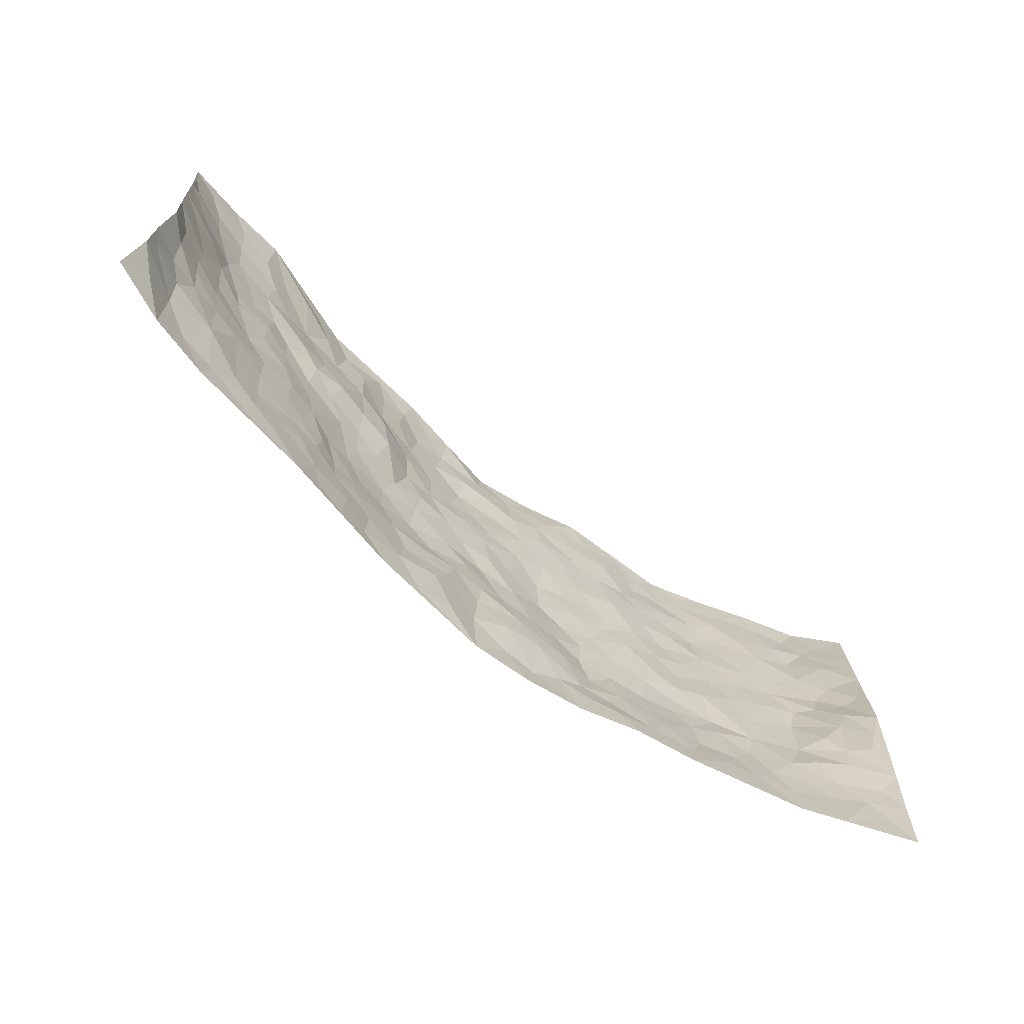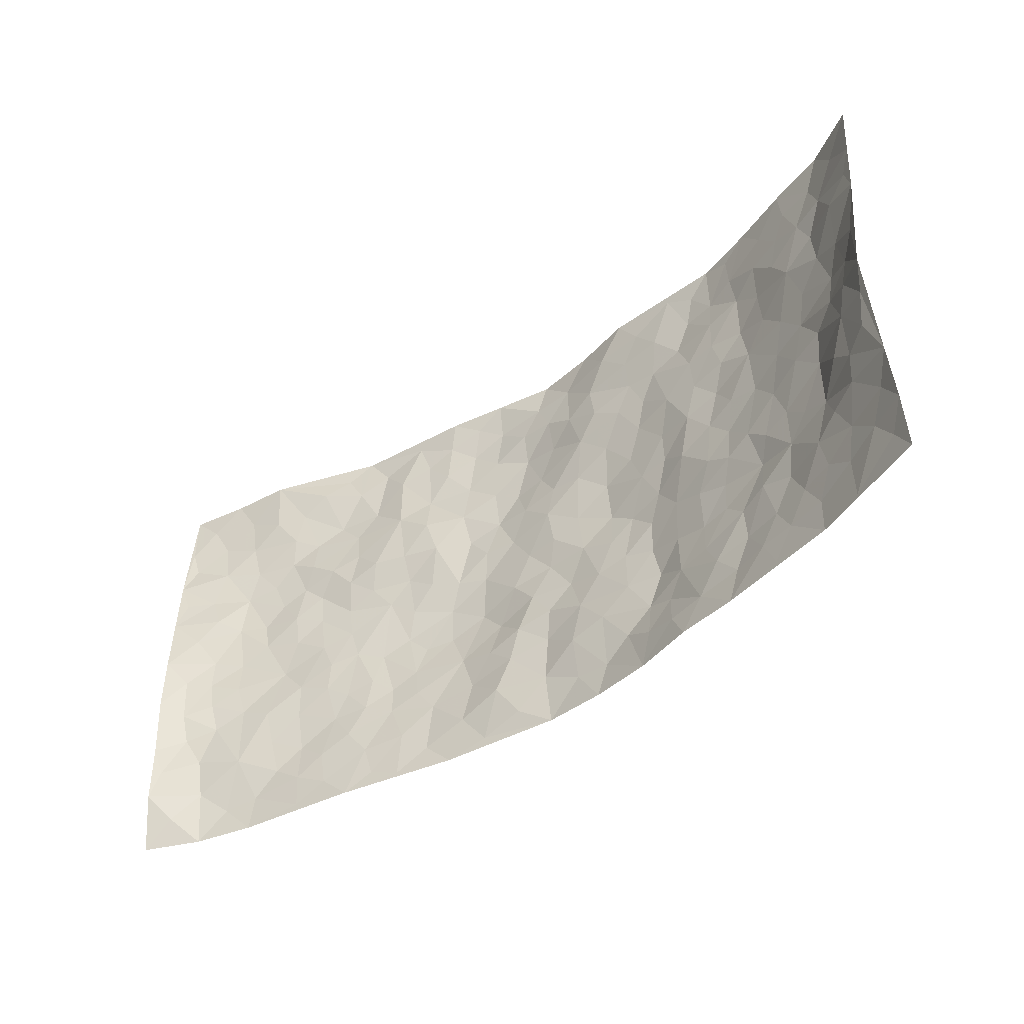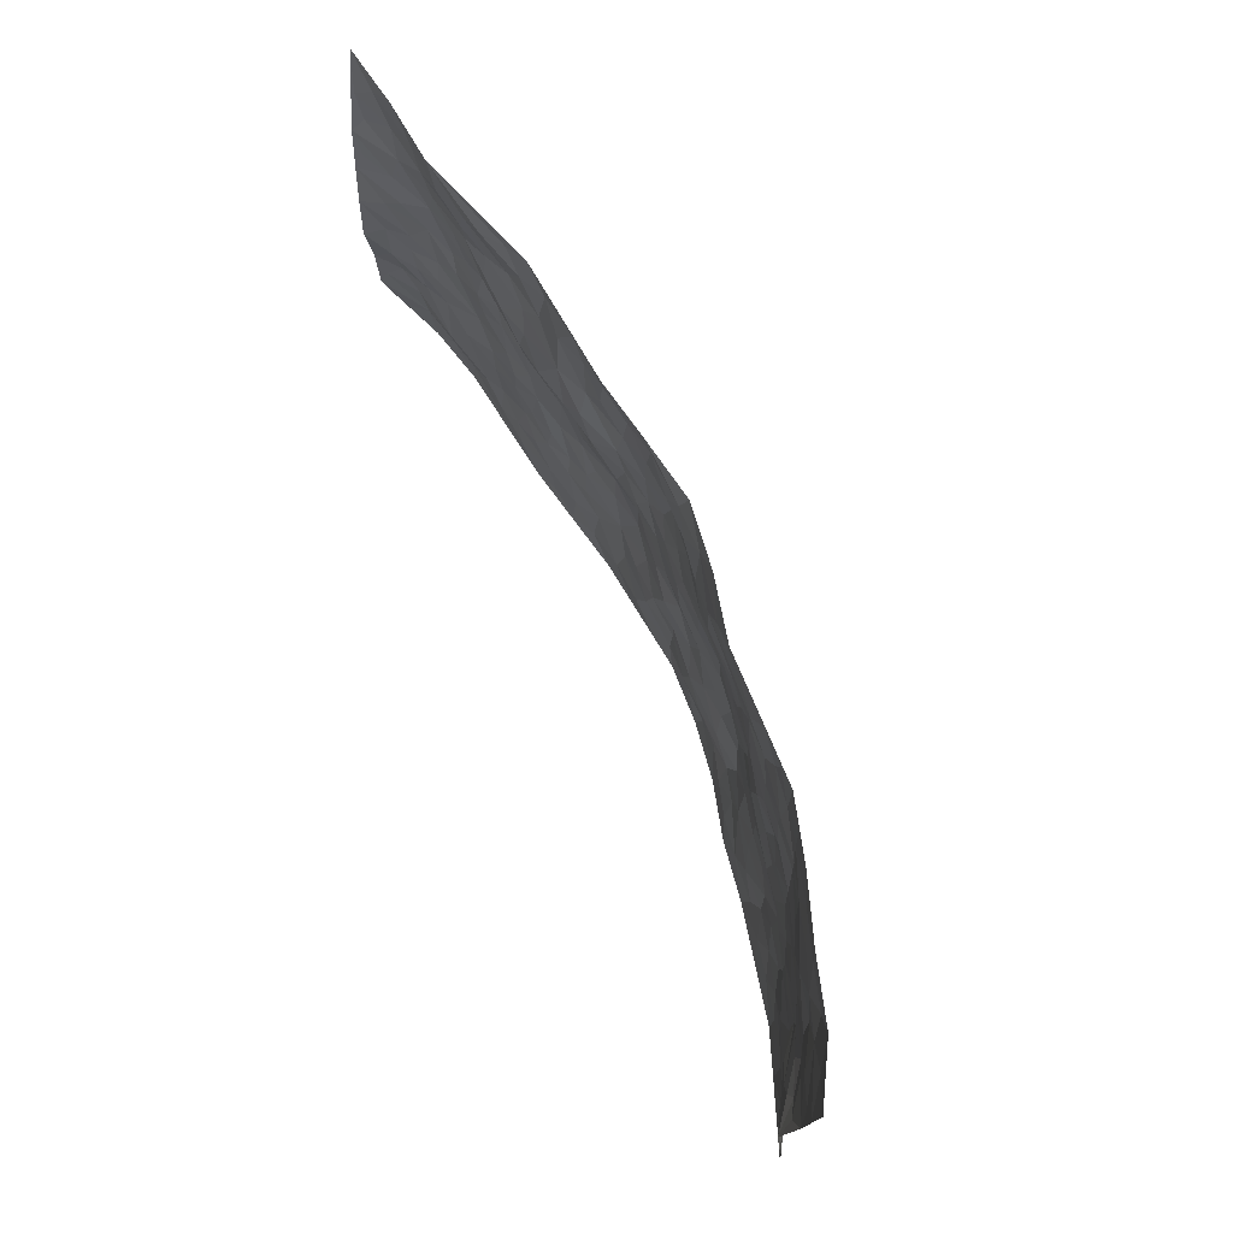
<metadata>
{"format":"obj","ext":"obj","renderer":"f3d","projection":"perspective","resolution":1024,"background":"white","views":[{"elev":-70.4,"azim":-38.6,"up":"+Y"},{"elev":-44.4,"azim":38.6,"up":"+Y"},{"elev":73.6,"azim":65.7,"up":"+Y"}]}
</metadata>
<code>
v -0.9651 0.005532 0.1146
v -0.9666 0.997 0.1019
v 0.9557 0.002074 0.1405
v 0.9536 0.9964 0.1422
v -0.7844 0.3927 0.06594
v -0.9482 0.4992 0.149
v -0.8416 0.3578 0.08799
v 0.0007432 0.003897 -0.07557
v -0.9507 0.2513 0.1429
v -0.8986 0.338 0.1192
v -0.7306 0.003262 0.03803
v -0.9513 0.1265 0.1415
v -0.7006 0.2931 0.04664
v -0.8504 0.002921 0.06814
v -0.8274 0.289 0.07879
v -0.4845 0.002465 0.003394
v -0.9337 0.189 0.1302
v -0.2919 0.1675 -0.04792
v -0.7657 0.3223 0.05884
v -0.853 0.1216 0.07742
v -0.9066 0.06495 0.1068
v -0.7909 0.06591 0.05104
v -0.6674 0.128 0.03049
v -0.7196 0.07637 0.03618
v -0.8606 0.2084 0.08726
v -0.8923 0.2711 0.1053
v -0.759 0.1779 0.06413
v -0.6849 0.2103 0.03873
v -0.8488 0.4878 0.08872
v -0.9427 0.3751 0.156
v -0.7215 0.9968 0.06712
v -0.5318 0.2228 0.0009376
v 0.2618 0.1568 -0.06607
v -0.9563 0.7486 0.1318
v -0.3673 0.393 -0.0481
v -0.775 0.752 0.05244
v -0.7897 0.8302 0.06284
v -0.5751 0.4419 0.01119
v -0.5954 0.6051 0.01093
v -0.4875 0.9964 -0.0125
v -0.9342 0.686 0.1251
v -0.6546 0.5617 0.02951
v -0.3863 0.7521 -0.01631
v -0.5043 0.2802 -0.004398
v -0.4554 0.2255 -0.01257
v -0.4902 0.1628 -0.0007644
v -0.4419 0.6346 -6.793e-05
v -0.3639 0.5598 -0.03473
v 0.1676 0.4747 -0.08258
v -0.3321 0.2213 -0.04135
v -0.2113 0.6106 -0.06646
v -0.3696 0.6276 -0.01758
v -0.3001 0.05824 -0.04085
v -0.6214 0.7095 0.02359
v -0.3928 0.1943 -0.02887
v -0.8545 0.6169 0.09295
v -0.0371 0.3502 -0.06764
v 0.05892 0.3405 -0.07656
v 0.3 0.4518 -0.06674
v -0.09547 0.5519 -0.07595
v -0.1659 0.5561 -0.06998
v 0.09246 0.6312 -0.06819
v -0.6256 0.3461 0.02251
v -0.7422 0.5727 0.04031
v -0.935 0.8084 0.1096
v -0.5546 0.1301 0.0115
v -0.3637 0.01285 -0.02283
v -0.7859 0.4656 0.05916
v -0.6126 0.1728 0.01564
v -0.6092 0.01934 0.02017
v -0.2425 0.002672 -0.04705
v -0.6099 0.08919 0.0231
v -0.5412 0.05402 0.01176
v -0.427 0.03797 -0.01201
v -0.4469 0.1045 -0.009816
v -0.8759 0.6844 0.09458
v -0.9542 0.8727 0.1134
v -0.7293 0.5082 0.04167
v -0.0003235 0.9985 -0.0815
v -0.7951 0.674 0.05606
v -0.5554 0.3151 0.008751
v -0.5082 0.4605 -0.007221
v 0.006472 0.5721 -0.0683
v -0.04914 0.4836 -0.0737
v 0.004134 0.421 -0.0787
v -0.1218 0.1295 -0.05097
v -0.5634 0.6687 0.01534
v -0.8934 0.5614 0.1133
v -0.7261 0.6901 0.03819
v -0.4447 0.2972 -0.01815
v -0.6244 0.2675 0.02206
v -0.4963 0.6866 0.0007086
v -0.174 0.4852 -0.07651
v -0.264 0.4359 -0.07101
v -0.6419 0.6483 0.0208
v -0.01003 0.119 -0.07264
v -0.4127 0.5103 -0.02936
v -0.3429 0.288 -0.04699
v -0.241 0.5031 -0.06407
v -0.1813 0.3816 -0.08084
v -0.9522 0.6237 0.1406
v -0.6994 0.6218 0.0308
v -0.8028 0.5786 0.0643
v -0.359 0.1109 -0.02746
v -0.5173 0.5324 -0.005523
v -0.6763 0.4058 0.02691
v -0.1294 0.3241 -0.07575
v -0.1484 0.2503 -0.0622
v -0.5121 0.6099 0.005812
v 0.1082 0.73 -0.05981
v -0.00216 0.2167 -0.07286
v -0.07166 0.275 -0.06197
v 0.005863 0.2901 -0.06953
v -0.4276 0.3635 -0.03091
v -0.1948 0.1841 -0.06107
v -0.6474 0.4874 0.02452
v -0.5498 0.381 0.00847
v -0.4873 0.3912 -0.009916
v -0.3058 0.5232 -0.04591
v -0.2601 0.3498 -0.07017
v -0.3541 0.4669 -0.04463
v -0.2262 0.2709 -0.06572
v -0.09093 0.4121 -0.07384
v -0.5896 0.5308 0.01009
v -0.09007 0.2 -0.05751
v -0.2114 0.09452 -0.05031
v -0.3975 0.2579 -0.03459
v -0.9046 0.4372 0.1194
v -0.8512 0.4204 0.09063
v 0.09393 0.424 -0.0771
v 0.211 0.2382 -0.06408
v 0.08382 0.5181 -0.075
v 0.02037 0.4889 -0.07017
v 0.1683 0.3938 -0.07489
v 0.7799 0.4968 0.06367
v 0.2228 0.4346 -0.07917
v 0.2691 0.3133 -0.07644
v 0.1618 0.5686 -0.0781
v 0.1232 0.9998 -0.06533
v -0.288 0.618 -0.03409
v 0.4258 0.8803 -0.0389
v 0.4916 0.9983 -0.02912
v -0.215 0.7804 -0.06339
v -0.05899 0.8643 -0.0712
v -0.3226 0.3482 -0.05745
v -0.4546 0.5652 -0.01204
v -0.07196 0.05438 -0.0605
v -0.156 0.02349 -0.05637
v 0.123 0.003095 -0.06941
v 0.01304 0.8605 -0.06865
v -0.01674 0.7003 -0.07709
v 0.421 0.1962 -0.03285
v 0.3428 0.2892 -0.05879
v 0.5899 0.5257 -0.005154
v 0.5238 0.5464 -0.01741
v 0.453 0.1352 -0.01751
v 0.5221 0.2267 -0.01833
v 0.4143 0.3608 -0.04112
v 0.02248 0.6414 -0.07032
v -0.05978 0.6281 -0.07343
v -0.1472 0.7297 -0.07471
v -0.087 0.6934 -0.08265
v -0.06042 0.792 -0.08503
v -0.1372 0.633 -0.07759
v 0.02109 0.7755 -0.0754
v 0.2448 0.9996 -0.03683
v -0.01896 0.9268 -0.07363
v -0.268 0.8449 -0.04502
v -0.2004 0.8797 -0.06425
v -0.3145 0.779 -0.03925
v -0.2431 0.9959 -0.03687
v -0.2273 0.6955 -0.05675
v -0.3126 0.6989 -0.02602
v -0.1407 0.8295 -0.0727
v -0.1226 0.998 -0.05981
v 0.2178 0.7469 -0.05409
v 0.1742 0.6678 -0.06382
v 0.3281 0.5959 -0.05303
v 0.2627 0.5239 -0.0649
v 0.2669 0.6668 -0.05767
v 0.4246 0.7445 -0.03169
v 0.3553 0.6838 -0.03952
v 0.2862 0.7343 -0.05248
v 0.06872 0.9296 -0.0707
v 0.07811 0.8238 -0.06135
v 0.1443 0.8589 -0.05182
v 0.2497 0.8743 -0.043
v 0.3219 0.7942 -0.04575
v 0.2337 0.5967 -0.06764
v -0.8705 0.8659 0.08105
v -0.6748 0.815 0.03823
v -0.8569 0.773 0.08261
v -0.8446 0.9973 0.07994
v -0.9087 0.9385 0.09214
v -0.7993 0.9201 0.06936
v -0.7227 0.8835 0.05834
v -0.5974 0.9275 0.02917
v -0.6546 0.8844 0.0367
v -0.6821 0.7447 0.0308
v -0.5583 0.8127 -0.00178
v -0.618 0.7799 0.01561
v -0.508 0.8992 -0.003985
v -0.3893 0.8764 -0.02104
v -0.5419 0.9583 0.003458
v -0.463 0.8138 -0.01744
v -0.4416 0.9342 -0.02321
v -0.3441 0.9707 -0.03071
v -0.509 0.7587 -0.005957
v -0.3199 0.8995 -0.03849
v -0.2583 0.929 -0.04578
v 0.1555 0.7857 -0.05169
v 0.2543 0.8053 -0.04942
v 0.1872 0.9348 -0.04542
v 0.3938 0.8125 -0.0398
v 0.3374 0.8813 -0.03617
v 0.3823 0.983 -0.0339
v 0.2884 0.9386 -0.03892
v 0.4431 0.9483 -0.03501
v 0.3803 0.4934 -0.04087
v 0.3276 0.5295 -0.05701
v 0.4845 0.604 -0.02916
v 0.4322 0.6647 -0.03015
v 0.4057 0.5883 -0.03465
v 0.3527 0.19 -0.04576
v 0.4816 0.334 -0.03084
v 0.4591 0.5221 -0.03033
v 0.348 0.3877 -0.05588
v -0.1253 0.915 -0.0724
v -0.184 0.9571 -0.05762
v 0.3207 0.1326 -0.05036
v 0.6043 0.01489 0.02533
v 0.2034 0.3338 -0.0736
v 0.274 0.3851 -0.07307
v 0.5814 0.2474 -0.001729
v 0.7272 0.9973 0.04625
v 0.9461 0.2518 0.155
v 0.492 0.8125 -0.02077
v 0.71 0.487 0.03863
v 0.4887 0.7469 -0.02291
v 0.9347 0.5 0.1712
v 0.6652 0.294 0.01882
v 0.5086 0.4674 -0.02267
v 0.7688 0.3106 0.05649
v 0.559 0.4149 -0.007557
v 0.484 0.002368 -0.0002691
v 0.09117 0.2532 -0.06301
v 0.5017 0.07675 -0.007208
v 0.1362 0.3198 -0.06958
v 0.4172 0.2659 -0.04204
v 0.8515 0.2652 0.1079
v 0.6375 0.4612 0.0116
v 0.5725 0.08239 0.01146
v 0.4479 0.4253 -0.0297
v 0.6044 0.371 0.00349
v 0.2896 0.2317 -0.07068
v 0.4787 0.2709 -0.03072
v 0.2637 0.07899 -0.05149
v 0.3626 0.003351 -0.01924
v 0.2441 0.00241 -0.05138
v 0.2022 0.1148 -0.06818
v 0.06876 0.1706 -0.0628
v 0.1463 0.1903 -0.06189
v 0.6088 0.1471 0.009428
v 0.7679 0.423 0.05463
v 0.7381 0.2212 0.0519
v 0.6444 0.08081 0.02704
v 0.6649 0.3842 0.01975
v 0.7118 0.3391 0.03568
v 0.86 0.3261 0.116
v 0.7365 0.567 0.04614
v 0.6858 0.1454 0.03226
v 0.7538 0.15 0.05635
v 0.8181 0.3674 0.09542
v 0.9083 0.35 0.1465
v 0.8581 0.4386 0.1186
v 0.582 0.3124 -0.01081
v 0.8078 0.1063 0.07758
v 0.3296 0.06415 -0.03322
v 0.4077 0.06951 -0.01963
v 0.0718 0.0789 -0.07471
v 0.1437 0.07287 -0.07438
v 0.9467 0.7475 0.1552
v 0.7233 0.07917 0.04787
v 0.6521 0.2154 0.01443
v 0.9226 0.425 0.1576
v 0.8775 0.509 0.1277
v 0.7933 0.2506 0.0772
v 0.5311 0.1475 -0.01139
v 0.7241 0.0018 0.05323
v 0.5014 0.3934 -0.02058
v 0.9193 0.06446 0.1245
v 0.9522 0.1272 0.1453
v 0.8254 0.1809 0.08514
v 0.8799 0.1251 0.1091
v 0.8144 0.009524 0.08685
v 0.914 0.1896 0.1279
v 0.6613 0.5552 0.01898
v 0.6857 0.6323 0.03037
v 0.5843 0.6358 -0.00465
v 0.812 0.6901 0.0808
v 0.6297 0.7711 0.009465
v 0.9238 0.6237 0.1498
v 0.7572 0.6409 0.05733
v 0.8396 0.5943 0.0901
v 0.7247 0.7428 0.04978
v 0.8281 0.5301 0.09114
v 0.8902 0.5731 0.1258
v 0.8706 0.6582 0.1118
v 0.6374 0.6921 0.01214
v 0.5667 0.724 -0.01412
v 0.5099 0.6747 -0.01904
v 0.84 0.8502 0.08893
v 0.7057 0.8701 0.04077
v 0.8015 0.7751 0.07165
v 0.8751 0.776 0.1166
v 0.7708 0.8426 0.06391
v 0.9477 0.872 0.1472
v 0.6873 0.8016 0.0371
v 0.9274 0.8091 0.14
v 0.7352 0.9303 0.04759
v 0.8462 0.9966 0.0817
v 0.6102 0.9984 0.005328
v 0.8123 0.9239 0.07015
v 0.8903 0.9258 0.1089
v 0.658 0.9339 0.02176
v 0.5572 0.9016 -0.01035
v 0.4937 0.8816 -0.02797
v 0.5512 0.9699 -0.01312
v 0.5702 0.822 -0.007806
v 0.6328 0.8603 0.0168
f 29 6 128
f 12 21 20
f 26 10 9
f 55 45 46
f 27 19 15
f 26 9 17
f 101 6 88
f 12 1 21
f 7 15 19
f 125 86 96
f 84 123 85
f 129 29 128
f 25 27 15
f 12 20 17
f 73 75 66
f 22 14 11
f 26 17 25
f 9 12 17
f 25 15 26
f 5 129 7
f 52 146 48
f 55 18 50
f 7 19 5
f 20 27 25
f 124 82 105
f 41 76 34
f 20 14 22
f 14 20 21
f 14 21 1
f 24 22 11
f 24 27 22
f 72 66 69
f 69 32 91
f 70 24 11
f 24 23 27
f 17 20 25
f 27 20 22
f 10 15 7
f 10 26 15
f 23 28 27
f 27 13 19
f 28 23 69
f 13 27 28
f 119 121 94
f 10 7 129
f 6 30 128
f 9 10 30
f 36 192 80
f 80 102 89
f 118 81 44
f 64 103 78
f 115 126 86
f 45 32 46
f 91 63 13
f 129 68 29
f 95 87 54
f 95 54 199
f 202 40 204
f 82 97 105
f 29 88 6
f 18 55 104
f 148 126 71
f 38 82 124
f 50 18 122
f 117 82 38
f 5 19 106
f 82 117 118
f 80 64 102
f 127 45 55
f 194 77 190
f 98 35 114
f 39 124 105
f 127 50 98
f 106 19 13
f 66 75 46
f 39 95 42
f 63 117 38
f 95 89 102
f 101 56 76
f 51 140 99
f 18 53 126
f 62 83 132
f 45 127 90
f 112 113 57
f 103 29 68
f 130 85 58
f 109 39 105
f 35 94 121
f 113 246 58
f 151 165 163
f 120 100 94
f 114 127 98
f 192 190 65
f 95 39 87
f 36 191 37
f 67 104 74
f 56 101 88
f 13 63 106
f 192 34 76
f 268 241 243
f 108 115 125
f 93 84 60
f 133 84 85
f 156 288 157
f 101 76 41
f 80 103 64
f 105 97 146
f 99 61 51
f 92 109 47
f 125 96 111
f 158 227 153
f 75 104 55
f 69 66 32
f 81 91 32
f 106 78 68
f 42 64 78
f 77 34 65
f 24 70 72
f 75 73 16
f 16 71 67
f 2 34 77
f 13 28 91
f 103 56 88
f 56 80 76
f 72 69 23
f 11 16 70
f 16 73 70
f 16 67 74
f 115 18 126
f 24 72 23
f 73 72 70
f 16 74 75
f 72 73 66
f 32 45 44
f 84 83 60
f 66 46 32
f 78 106 116
f 117 63 81
f 67 53 104
f 103 68 78
f 69 91 28
f 36 80 89
f 106 38 116
f 106 68 5
f 81 118 117
f 62 132 138
f 32 44 81
f 53 67 71
f 57 58 85
f 123 100 107
f 93 60 61
f 33 230 224
f 8 96 147
f 132 133 130
f 140 48 119
f 93 100 123
f 122 98 50
f 164 60 160
f 53 71 126
f 125 112 108
f 193 194 195
f 75 55 46
f 63 91 81
f 56 103 80
f 196 198 31
f 18 104 53
f 121 48 97
f 38 106 63
f 118 97 82
f 97 35 121
f 51 172 140
f 130 134 49
f 87 39 109
f 288 252 263
f 97 114 35
f 47 43 92
f 57 113 58
f 248 130 58
f 34 101 41
f 114 90 127
f 116 124 42
f 145 94 35
f 118 114 97
f 167 79 175
f 98 145 35
f 85 123 57
f 43 47 52
f 199 36 89
f 42 78 116
f 159 83 62
f 88 29 103
f 74 104 75
f 118 44 90
f 173 140 172
f 42 95 102
f 190 192 37
f 65 190 77
f 89 95 199
f 125 111 112
f 92 87 109
f 18 115 122
f 177 180 176
f 112 57 107
f 109 105 146
f 93 94 100
f 285 286 275
f 96 86 147
f 137 232 131
f 57 123 107
f 87 92 208
f 49 134 136
f 132 130 49
f 161 164 162
f 50 127 55
f 122 108 107
f 122 107 100
f 48 140 52
f 118 90 114
f 99 119 94
f 123 84 93
f 36 37 192
f 48 121 119
f 120 122 100
f 39 42 124
f 38 124 116
f 248 58 246
f 44 45 90
f 98 122 120
f 146 52 47
f 94 93 99
f 168 209 170
f 212 183 188
f 202 197 200
f 42 102 64
f 107 108 112
f 99 93 61
f 8 280 96
f 112 111 113
f 125 115 86
f 115 108 122
f 128 30 10
f 5 68 129
f 10 129 128
f 132 49 138
f 83 84 133
f 130 133 85
f 83 133 132
f 248 134 130
f 156 152 224
f 151 110 165
f 212 186 211
f 153 224 249
f 254 251 244
f 246 261 262
f 225 158 249
f 49 136 179
f 185 184 150
f 214 188 181
f 181 188 182
f 161 163 174
f 143 170 172
f 110 211 185
f 184 79 167
f 174 228 169
f 62 110 159
f 163 150 144
f 210 169 229
f 170 143 168
f 176 211 110
f 98 120 145
f 94 145 120
f 48 146 97
f 109 146 47
f 148 86 126
f 147 86 148
f 71 8 148
f 8 147 148
f 244 276 254
f 232 136 134
f 174 143 161
f 60 83 160
f 163 162 151
f 159 160 83
f 261 281 262
f 259 281 149
f 219 220 59
f 246 113 111
f 33 255 131
f 157 256 152
f 137 255 153
f 230 278 279
f 262 260 33
f 154 155 242
f 131 255 137
f 248 131 232
f 281 280 149
f 259 258 278
f 220 179 59
f 159 151 160
f 162 160 151
f 164 61 60
f 228 174 144
f 144 174 163
f 159 110 151
f 161 172 164
f 186 184 185
f 161 162 163
f 61 164 51
f 160 162 164
f 187 217 213
f 150 163 165
f 205 202 200
f 79 184 139
f 170 43 173
f 174 169 143
f 161 143 172
f 167 144 150
f 176 180 183
f 172 170 173
f 223 226 221
f 185 150 165
f 99 140 119
f 207 206 203
f 172 51 164
f 43 52 173
f 173 52 140
f 167 175 228
f 228 229 169
f 210 168 169
f 177 110 62
f 189 138 179
f 62 138 177
f 136 232 233
f 181 182 222
f 150 184 167
f 178 180 189
f 49 179 138
f 177 138 189
f 180 178 182
f 178 179 220
f 307 308 304
f 222 223 221
f 215 187 188
f 176 183 212
f 187 213 186
f 214 215 188
f 185 211 186
f 237 181 239
f 182 188 183
f 110 185 165
f 216 215 141
f 211 176 212
f 182 183 180
f 176 110 177
f 213 184 186
f 178 189 179
f 177 189 180
f 195 190 37
f 197 198 200
f 195 194 190
f 34 192 65
f 80 192 76
f 37 196 195
f 194 2 77
f 193 2 194
f 196 37 191
f 31 193 195
f 198 196 191
f 31 195 196
f 199 201 191
f 197 204 31
f 198 191 201
f 31 198 197
f 201 199 54
f 36 199 191
f 54 208 201
f 208 43 205
f 208 54 87
f 198 201 200
f 206 205 203
f 43 170 203
f 210 207 209
f 40 202 206
f 31 204 40
f 197 202 204
f 208 205 200
f 43 203 205
f 205 206 202
f 203 209 207
f 171 40 207
f 40 206 207
f 208 200 201
f 43 208 92
f 170 209 203
f 168 143 169
f 207 210 171
f 168 210 209
f 188 187 212
f 212 187 186
f 166 139 213
f 184 213 139
f 237 214 181
f 215 214 141
f 216 141 218
f 213 217 166
f 142 166 216
f 217 216 166
f 187 215 217
f 216 217 215
f 237 141 214
f 142 216 218
f 223 222 182
f 179 136 59
f 223 220 219
f 267 238 251
f 237 327 141
f 223 182 178
f 158 290 253
f 220 223 178
f 59 233 227
f 233 59 136
f 248 246 131
f 153 249 158
f 251 254 267
f 223 219 226
f 111 261 246
f 297 251 238
f 276 256 157
f 167 228 144
f 229 228 175
f 175 171 229
f 229 171 210
f 260 257 33
f 265 271 272
f 266 289 283
f 269 243 250
f 249 224 152
f 266 283 271
f 227 233 137
f 253 227 158
f 325 313 320
f 135 264 275
f 310 329 239
f 270 298 297
f 249 256 225
f 275 273 269
f 311 222 221
f 155 154 299
f 234 276 157
f 310 311 299
f 222 239 181
f 221 226 155
f 266 263 252
f 242 290 244
f 264 273 275
f 273 264 243
f 242 244 154
f 276 290 225
f 288 234 157
f 240 282 302
f 275 286 306
f 225 290 158
f 234 263 284
f 241 254 276
f 233 232 137
f 137 153 227
f 264 135 238
f 244 251 154
f 260 259 257
f 227 253 219
f 33 224 255
f 154 297 299
f 240 302 307
f 297 154 251
f 264 268 243
f 253 226 219
f 271 284 263
f 277 294 293
f 290 242 253
f 241 234 284
f 59 227 219
f 242 155 226
f 252 245 231
f 157 152 156
f 257 230 33
f 152 256 249
f 278 230 257
f 262 33 131
f 224 153 255
f 259 278 257
f 134 248 232
f 230 279 224
f 96 261 111
f 261 96 280
f 280 281 261
f 246 262 131
f 252 247 245
f 268 267 241
f 283 277 272
f 288 247 252
f 275 274 285
f 295 291 294
f 267 268 264
f 263 234 288
f 309 310 299
f 290 276 244
f 283 272 271
f 267 254 241
f 265 243 241
f 236 240 285
f 297 238 270
f 303 305 298
f 241 276 234
f 221 155 299
f 272 277 293
f 250 243 287
f 286 285 240
f 284 271 265
f 271 263 266
f 295 3 291
f 225 256 276
f 241 284 265
f 289 266 231
f 3 292 291
f 321 235 323
f 293 294 296
f 279 278 258
f 245 279 258
f 279 156 224
f 260 281 259
f 280 8 149
f 262 281 260
f 231 266 252
f 267 264 238
f 306 304 270
f 283 289 295
f 243 269 273
f 236 269 250
f 294 292 296
f 274 236 285
f 269 274 275
f 250 287 293
f 245 289 231
f 236 274 269
f 156 279 247
f 242 226 253
f 247 279 245
f 243 265 287
f 288 156 247
f 265 272 293
f 296 292 236
f 293 287 265
f 295 294 277
f 277 283 295
f 236 250 296
f 289 3 295
f 292 294 291
f 293 296 250
f 300 304 308
f 325 320 235
f 329 330 326
f 270 304 303
f 270 303 298
f 309 305 301
f 135 306 270
f 299 297 298
f 298 309 299
f 238 135 270
f 300 314 305
f 303 300 305
f 304 306 307
f 300 303 304
f 282 319 315
f 322 325 235
f 275 306 135
f 307 306 286
f 240 307 286
f 308 307 302
f 302 282 308
f 308 282 315
f 305 309 298
f 310 309 301
f 310 301 329
f 310 239 311
f 222 311 239
f 299 311 221
f 319 312 315
f 312 323 316
f 301 305 318
f 305 314 316
f 300 308 315
f 316 314 312
f 312 314 315
f 315 314 300
f 323 312 324
f 316 313 318
f 282 4 317
f 330 313 325
f 4 321 324
f 235 320 323
f 282 317 319
f 312 319 317
f 326 325 322
f 316 320 313
f 316 318 305
f 142 218 327
f 327 218 141
f 316 323 320
f 324 312 317
f 4 324 317
f 321 323 324
f 318 313 330
f 328 326 322
f 326 327 329
f 329 327 237
f 326 328 327
f 322 142 328
f 327 328 142
f 329 237 239
f 301 318 330
f 326 330 325
f 330 329 301

</code>
